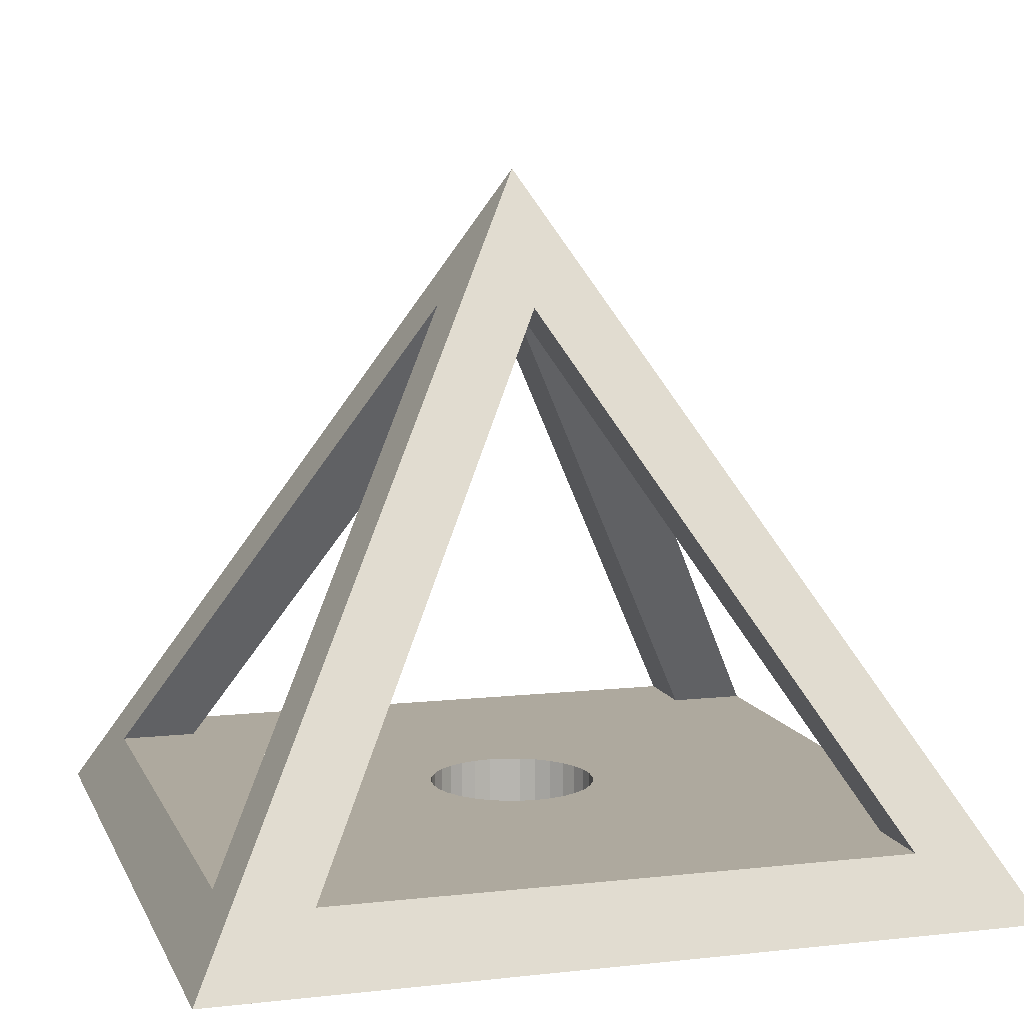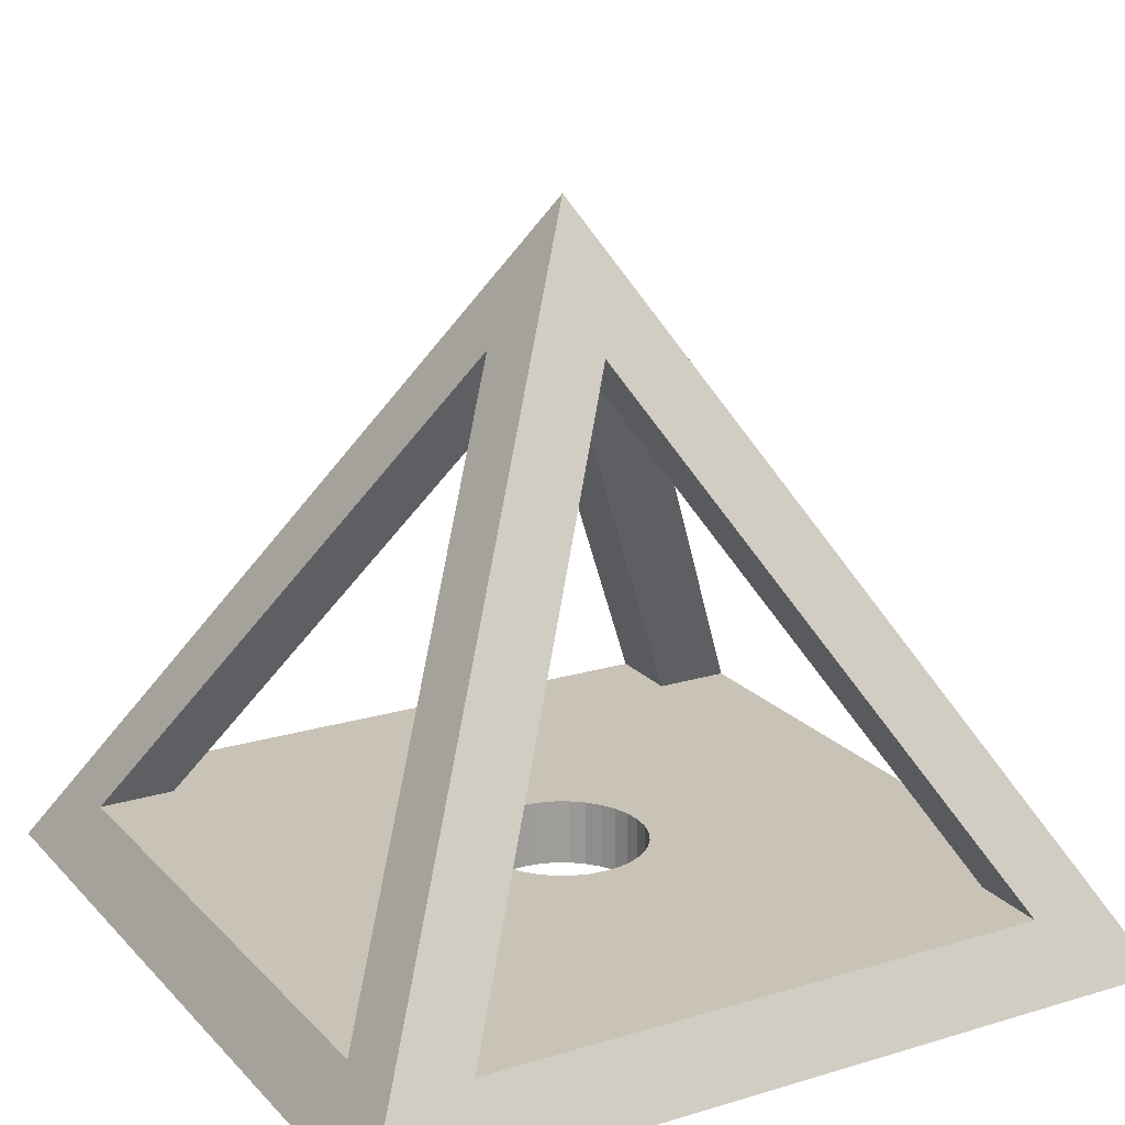
<metadata>
{"format":"obj","ext":"obj","renderer":"f3d","projection":"perspective","resolution":1024,"background":"white","views":[{"elev":9.0,"azim":-16.5,"up":"+Z"},{"elev":19.4,"azim":60.6,"up":"+Z"}]}
</metadata>
<code>
v -0.01355 0.01722 0.003176
v -0 0.003666 0.02665
v -0.01355 0.01355 0.003176
v -0.01355 0.01355 0.003176
v -0 0.003666 0.02665
v -0 0 0.02665
v 0.01355 0.01722 0.003176
v 0.01355 0.01355 0.003176
v -0 0.003666 0.02665
v -0 0.003666 0.02665
v 0.01355 0.01355 0.003176
v -0 0 0.02665
v -0.01355 -0.01722 0.003176
v -0.01355 -0.01355 0.003176
v -0 -0.003666 0.02665
v -0 -0.003666 0.02665
v -0.01355 -0.01355 0.003176
v -0 0 0.02665
v 0.01355 -0.01722 0.003176
v -0 -0.003666 0.02665
v 0.01355 -0.01355 0.003176
v 0.01355 -0.01355 0.003176
v -0 -0.003666 0.02665
v -0 0 0.02665
v -0 0 0.02665
v 0.003666 -0 0.02665
v 0.01355 -0.01355 0.003176
v 0.01355 -0.01355 0.003176
v 0.003666 -0 0.02665
v 0.01722 -0.01355 0.003176
v -0 0 0.02665
v 0.01355 0.01355 0.003176
v 0.003666 -0 0.02665
v 0.003666 -0 0.02665
v 0.01355 0.01355 0.003176
v 0.01722 0.01355 0.003176
v -0 0 0.02665
v -0.003666 -0 0.02665
v -0.01355 0.01355 0.003176
v -0.01355 0.01355 0.003176
v -0.003666 -0 0.02665
v -0.01722 0.01355 0.003176
v -0.01722 0.01355 0.003176
v -0.01722 -0.01355 0.003176
v -0.01355 0.01355 0.003176
v -0.01355 0.01355 0.003176
v -0.01722 -0.01355 0.003176
v -0.01355 -0.01355 0.003176
v -0.00078 -0.003923 0.003176
v -0.001531 -0.003696 0.003176
v 0.01355 -0.01355 0.003176
v 0.01355 -0.01355 0.003176
v -0 -0.004 0.003176
v -0.00078 -0.003923 0.003176
v 0.01355 -0.01355 0.003176
v 0.00078 -0.003923 0.003176
v -0 -0.004 0.003176
v 0.01355 -0.01355 0.003176
v 0.001531 -0.003696 0.003176
v 0.00078 -0.003923 0.003176
v 0.01355 -0.01355 0.003176
v 0.002222 -0.003326 0.003176
v 0.001531 -0.003696 0.003176
v 0.01355 -0.01355 0.003176
v 0.002828 -0.002828 0.003176
v 0.002222 -0.003326 0.003176
v 0.01355 -0.01355 0.003176
v 0.003326 -0.002222 0.003176
v 0.002828 -0.002828 0.003176
v 0.01355 -0.01355 0.003176
v 0.003696 -0.001531 0.003176
v 0.003326 -0.002222 0.003176
v 0.01355 -0.01355 0.003176
v 0.003923 -0.00078 0.003176
v 0.003696 -0.001531 0.003176
v 0.01355 -0.01355 0.003176
v 0.004 0 0.003176
v 0.003923 -0.00078 0.003176
v 0.01355 -0.01355 0.003176
v 0.003923 0.00078 0.003176
v 0.004 0 0.003176
v 0.01355 -0.01355 0.003176
v 0.003696 0.001531 0.003176
v 0.003923 0.00078 0.003176
v -0.002222 -0.003326 0.003176
v -0.01355 -0.01355 0.003176
v 0.01355 -0.01355 0.003176
v 0.01355 -0.01355 0.003176
v -0.001531 -0.003696 0.003176
v -0.002222 -0.003326 0.003176
v 0.01355 -0.01355 0.003176
v 0.01355 0.01355 0.003176
v 0.003326 0.002222 0.003176
v 0.003326 0.002222 0.003176
v 0.003696 0.001531 0.003176
v 0.01355 -0.01355 0.003176
v -0.002222 -0.003326 0.003176
v -0.002828 -0.002828 0.003176
v -0.01355 -0.01355 0.003176
v 0.01355 0.01355 0.003176
v 0.002828 0.002828 0.003176
v 0.003326 0.002222 0.003176
v 0.01722 0.01355 0.003176
v 0.01355 -0.01355 0.003176
v 0.01722 -0.01355 0.003176
v 0.01722 0.01355 0.003176
v 0.01355 0.01355 0.003176
v 0.01355 -0.01355 0.003176
v -0.01355 -0.01355 0.003176
v -0.01355 -0.01722 0.003176
v 0.01355 -0.01355 0.003176
v 0.01355 -0.01355 0.003176
v -0.01355 -0.01722 0.003176
v 0.01355 -0.01722 0.003176
v 0 0.004 0.003176
v 0.00078 0.003923 0.003176
v -0.01355 0.01355 0.003176
v -0.01355 0.01355 0.003176
v -0.00078 0.003923 0.003176
v 0 0.004 0.003176
v -0.01355 0.01355 0.003176
v -0.001531 0.003696 0.003176
v -0.00078 0.003923 0.003176
v -0.01355 0.01355 0.003176
v -0.002222 0.003326 0.003176
v -0.001531 0.003696 0.003176
v -0.01355 0.01355 0.003176
v -0.002828 0.002828 0.003176
v -0.002222 0.003326 0.003176
v -0.01355 0.01355 0.003176
v -0.003326 0.002222 0.003176
v -0.002828 0.002828 0.003176
v -0.01355 0.01355 0.003176
v -0.003696 0.001531 0.003176
v -0.003326 0.002222 0.003176
v -0.01355 0.01355 0.003176
v -0.003923 0.00078 0.003176
v -0.003696 0.001531 0.003176
v -0.01355 0.01355 0.003176
v -0.004 0 0.003176
v -0.003923 0.00078 0.003176
v -0.01355 0.01355 0.003176
v -0.003923 -0.00078 0.003176
v -0.004 0 0.003176
v -0.01355 0.01355 0.003176
v -0.003696 -0.001531 0.003176
v -0.003923 -0.00078 0.003176
v -0.01355 0.01355 0.003176
v -0.01355 -0.01355 0.003176
v -0.003326 -0.002222 0.003176
v -0.003326 -0.002222 0.003176
v -0.003696 -0.001531 0.003176
v -0.01355 0.01355 0.003176
v 0.00078 0.003923 0.003176
v 0.001531 0.003696 0.003176
v -0.01355 0.01355 0.003176
v -0.01355 -0.01355 0.003176
v -0.002828 -0.002828 0.003176
v -0.003326 -0.002222 0.003176
v 0.002222 0.003326 0.003176
v 0.01355 0.01355 0.003176
v -0.01355 0.01355 0.003176
v -0.01355 0.01355 0.003176
v 0.001531 0.003696 0.003176
v 0.002222 0.003326 0.003176
v -0.01355 -0.01355 0.003176
v -0.002828 -0.002828 0.003176
v -0.002828 -0.002828 0.003176
v 0.002222 0.003326 0.003176
v 0.002828 0.002828 0.003176
v 0.01355 0.01355 0.003176
v -0.01355 0.01355 0.003176
v 0.01355 0.01355 0.003176
v 0.01355 0.01722 0.003176
v -0.01355 0.01722 0.003176
v -0.01355 0.01355 0.003176
v 0.01355 0.01722 0.003176
v -0 0 0.02665
v -0.01355 -0.01355 0.003176
v -0.003666 -0 0.02665
v -0.003666 -0 0.02665
v -0.01355 -0.01355 0.003176
v -0.01722 -0.01355 0.003176
v -0 -0.003666 0.02665
v -0 0 0.033
v -0.01355 -0.01722 0.003176
v -0 -0.003666 0.02665
v 0.01355 -0.01722 0.003176
v -0 0 0.033
v -0 0 0.033
v 0.01355 -0.01722 0.003176
v 0.01905 -0.01905 1e-06
v 0.01905 -0.01905 1e-06
v 0.01355 -0.01722 0.003176
v -0.01355 -0.01722 0.003176
v -0.01905 -0.01905 1e-06
v -0.01355 -0.01722 0.003176
v -0 0 0.033
v -0.01905 -0.01905 1e-06
v 0.01905 -0.01905 1e-06
v -0.01355 -0.01722 0.003176
v -0.01355 0.01722 0.003176
v -0.01905 0.01905 1e-06
v -0 0.003666 0.02665
v -0.01355 0.01722 0.003176
v 0.01355 0.01722 0.003176
v -0.01905 0.01905 1e-06
v -0.01905 0.01905 1e-06
v 0.01355 0.01722 0.003176
v 0.01905 0.01905 1e-06
v 0.01905 0.01905 1e-06
v 0.01355 0.01722 0.003176
v -0 0.003666 0.02665
v -0 0 0.033
v -0 0.003666 0.02665
v -0.01905 0.01905 1e-06
v -0 0 0.033
v 0.01905 0.01905 1e-06
v -0 0.003666 0.02665
v -0.003666 -0 0.02665
v -0.01905 0.01905 1e-06
v -0.01722 0.01355 0.003176
v -0.003666 -0 0.02665
v -0 0 0.033
v -0.01905 0.01905 1e-06
v -0.003666 -0 0.02665
v -0.01905 -0.01905 1e-06
v -0 0 0.033
v -0.003666 -0 0.02665
v -0.01722 -0.01355 0.003176
v -0.01905 -0.01905 1e-06
v -0.01905 -0.01905 1e-06
v -0.01722 -0.01355 0.003176
v -0.01722 0.01355 0.003176
v -0.01905 0.01905 1e-06
v -0.01905 -0.01905 1e-06
v -0.01722 0.01355 0.003176
v 0.01722 -0.01355 0.003176
v 0.003666 -0 0.02665
v -0 0 0.033
v 0.01905 -0.01905 1e-06
v 0.01722 -0.01355 0.003176
v -0 0 0.033
v 0.01905 -0.01905 1e-06
v 0.01905 0.01905 1e-06
v 0.01722 -0.01355 0.003176
v 0.01722 -0.01355 0.003176
v 0.01905 0.01905 1e-06
v 0.01722 0.01355 0.003176
v 0.01722 0.01355 0.003176
v 0.01905 0.01905 1e-06
v -0 0 0.033
v 0.003666 -0 0.02665
v 0.01722 0.01355 0.003176
v -0 0 0.033
v -0.01905 -0.01905 1e-06
v 0.00078 -0.003923 1e-06
v 0.001531 -0.003696 1e-06
v -0.01905 -0.01905 1e-06
v -0 -0.004 1e-06
v 0.00078 -0.003923 1e-06
v -0.01905 -0.01905 1e-06
v -0.00078 -0.003923 1e-06
v -0 -0.004 1e-06
v -0.01905 -0.01905 1e-06
v -0.001531 -0.003696 1e-06
v -0.00078 -0.003923 1e-06
v -0.01905 -0.01905 1e-06
v -0.002222 -0.003326 1e-06
v -0.001531 -0.003696 1e-06
v -0.01905 -0.01905 1e-06
v -0.002828 -0.002828 1e-06
v -0.002222 -0.003326 1e-06
v -0.01905 -0.01905 1e-06
v -0.003326 -0.002222 1e-06
v -0.002828 -0.002828 1e-06
v -0.01905 -0.01905 1e-06
v -0.003696 -0.001531 1e-06
v -0.003326 -0.002222 1e-06
v -0.01905 -0.01905 1e-06
v -0.003923 -0.00078 1e-06
v -0.003696 -0.001531 1e-06
v -0.01905 -0.01905 1e-06
v -0.004 0 1e-06
v -0.003923 -0.00078 1e-06
v -0.01905 -0.01905 1e-06
v -0.003923 0.00078 1e-06
v -0.004 0 1e-06
v -0.01905 -0.01905 1e-06
v -0.003696 0.001531 1e-06
v -0.003923 0.00078 1e-06
v -0.01905 -0.01905 1e-06
v -0.01905 0.01905 1e-06
v -0.003326 0.002222 1e-06
v -0.003326 0.002222 1e-06
v -0.003696 0.001531 1e-06
v -0.01905 -0.01905 1e-06
v 0.002222 -0.003326 1e-06
v 0.01905 -0.01905 1e-06
v -0.01905 -0.01905 1e-06
v -0.01905 -0.01905 1e-06
v 0.001531 -0.003696 1e-06
v 0.002222 -0.003326 1e-06
v -0.01905 0.01905 1e-06
v -0.002828 0.002828 1e-06
v -0.003326 0.002222 1e-06
v 0.002222 -0.003326 1e-06
v 0.002828 -0.002828 1e-06
v 0.01905 -0.01905 1e-06
v -0.00078 0.003923 1e-06
v -0.001531 0.003696 1e-06
v 0.01905 0.01905 1e-06
v 0.01905 0.01905 1e-06
v 0 0.004 1e-06
v -0.00078 0.003923 1e-06
v 0.01905 0.01905 1e-06
v 0.00078 0.003923 1e-06
v 0 0.004 1e-06
v 0.01905 0.01905 1e-06
v 0.001531 0.003696 1e-06
v 0.00078 0.003923 1e-06
v 0.01905 0.01905 1e-06
v 0.002222 0.003326 1e-06
v 0.001531 0.003696 1e-06
v 0.01905 0.01905 1e-06
v 0.002828 0.002828 1e-06
v 0.002222 0.003326 1e-06
v 0.01905 0.01905 1e-06
v 0.003326 0.002222 1e-06
v 0.002828 0.002828 1e-06
v 0.01905 0.01905 1e-06
v 0.003696 0.001531 1e-06
v 0.003326 0.002222 1e-06
v 0.01905 0.01905 1e-06
v 0.003923 0.00078 1e-06
v 0.003696 0.001531 1e-06
v 0.01905 0.01905 1e-06
v 0.004 0 1e-06
v 0.003923 0.00078 1e-06
v 0.01905 0.01905 1e-06
v 0.003923 -0.00078 1e-06
v 0.004 0 1e-06
v 0.01905 0.01905 1e-06
v 0.003696 -0.001531 1e-06
v 0.003923 -0.00078 1e-06
v -0.002222 0.003326 1e-06
v -0.01905 0.01905 1e-06
v 0.01905 0.01905 1e-06
v 0.01905 0.01905 1e-06
v -0.001531 0.003696 1e-06
v -0.002222 0.003326 1e-06
v -0.002222 0.003326 1e-06
v -0.002828 0.002828 1e-06
v -0.01905 0.01905 1e-06
v 0.01905 0.01905 1e-06
v 0.01905 -0.01905 1e-06
v 0.003326 -0.002222 1e-06
v 0.003326 -0.002222 1e-06
v 0.003696 -0.001531 1e-06
v 0.01905 0.01905 1e-06
v -0.002828 0.002828 1e-06
v -0.002828 0.002828 1e-06
v -0.01905 0.01905 1e-06
v 0.01905 -0.01905 1e-06
v 0.002828 -0.002828 1e-06
v 0.003326 -0.002222 1e-06
v 0 0.004 1e-06
v 0.00078 0.003923 1e-06
v 0.00078 0.003923 0.003176
v 0.00078 0.003923 0.003176
v 0 0.004 0.003176
v 0 0.004 1e-06
v 0.001531 0.003696 1e-06
v 0.001531 0.003696 0.003176
v 0.00078 0.003923 0.003176
v 0.00078 0.003923 0.003176
v 0.00078 0.003923 1e-06
v 0.001531 0.003696 1e-06
v 0.002222 0.003326 1e-06
v 0.002222 0.003326 0.003176
v 0.001531 0.003696 0.003176
v 0.001531 0.003696 0.003176
v 0.001531 0.003696 1e-06
v 0.002222 0.003326 1e-06
v 0.002828 0.002828 1e-06
v 0.002828 0.002828 0.003176
v 0.002222 0.003326 0.003176
v 0.002222 0.003326 0.003176
v 0.002222 0.003326 1e-06
v 0.002828 0.002828 1e-06
v 0.003326 0.002222 1e-06
v 0.003326 0.002222 0.003176
v 0.002828 0.002828 0.003176
v 0.002828 0.002828 0.003176
v 0.002828 0.002828 1e-06
v 0.003326 0.002222 1e-06
v 0.003696 0.001531 1e-06
v 0.003696 0.001531 0.003176
v 0.003326 0.002222 0.003176
v 0.003326 0.002222 0.003176
v 0.003326 0.002222 1e-06
v 0.003696 0.001531 1e-06
v 0.003923 0.00078 1e-06
v 0.003923 0.00078 0.003176
v 0.003696 0.001531 0.003176
v 0.003696 0.001531 0.003176
v 0.003696 0.001531 1e-06
v 0.003923 0.00078 1e-06
v 0.004 0 1e-06
v 0.004 0 0.003176
v 0.003923 0.00078 0.003176
v 0.003923 0.00078 0.003176
v 0.003923 0.00078 1e-06
v 0.004 0 1e-06
v 0.003923 -0.00078 1e-06
v 0.003923 -0.00078 0.003176
v 0.004 0 0.003176
v 0.004 0 0.003176
v 0.004 0 1e-06
v 0.003923 -0.00078 1e-06
v 0.003696 -0.001531 1e-06
v 0.003696 -0.001531 0.003176
v 0.003923 -0.00078 0.003176
v 0.003923 -0.00078 0.003176
v 0.003923 -0.00078 1e-06
v 0.003696 -0.001531 1e-06
v 0.003696 -0.001531 1e-06
v 0.003326 -0.002222 1e-06
v 0.003326 -0.002222 0.003176
v 0.003326 -0.002222 0.003176
v 0.003696 -0.001531 0.003176
v 0.003696 -0.001531 1e-06
v 0.002828 -0.002828 1e-06
v 0.002828 -0.002828 0.003176
v 0.003326 -0.002222 0.003176
v 0.003326 -0.002222 0.003176
v 0.003326 -0.002222 1e-06
v 0.002828 -0.002828 1e-06
v 0.002222 -0.003326 1e-06
v 0.002222 -0.003326 0.003176
v 0.002828 -0.002828 0.003176
v 0.002828 -0.002828 0.003176
v 0.002828 -0.002828 1e-06
v 0.002222 -0.003326 1e-06
v 0.001531 -0.003696 1e-06
v 0.001531 -0.003696 0.003176
v 0.002222 -0.003326 0.003176
v 0.002222 -0.003326 0.003176
v 0.002222 -0.003326 1e-06
v 0.001531 -0.003696 1e-06
v 0.001531 -0.003696 1e-06
v 0.00078 -0.003923 1e-06
v 0.00078 -0.003923 0.003176
v 0.00078 -0.003923 0.003176
v 0.001531 -0.003696 0.003176
v 0.001531 -0.003696 1e-06
v -0 -0.004 1e-06
v -0 -0.004 0.003176
v 0.00078 -0.003923 0.003176
v 0.00078 -0.003923 0.003176
v 0.00078 -0.003923 1e-06
v -0 -0.004 1e-06
v -0.00078 -0.003923 1e-06
v -0.00078 -0.003923 0.003176
v -0 -0.004 0.003176
v -0 -0.004 0.003176
v -0 -0.004 1e-06
v -0.00078 -0.003923 1e-06
v -0.00078 -0.003923 1e-06
v -0.001531 -0.003696 1e-06
v -0.001531 -0.003696 0.003176
v -0.001531 -0.003696 0.003176
v -0.00078 -0.003923 0.003176
v -0.00078 -0.003923 1e-06
v -0.002222 -0.003326 1e-06
v -0.002222 -0.003326 0.003176
v -0.001531 -0.003696 0.003176
v -0.001531 -0.003696 0.003176
v -0.001531 -0.003696 1e-06
v -0.002222 -0.003326 1e-06
v -0.002828 -0.002828 1e-06
v -0.002828 -0.002828 0.003176
v -0.002828 -0.002828 0.003176
v -0.002828 -0.002828 0.003176
v -0.002222 -0.003326 0.003176
v -0.002828 -0.002828 1e-06
v -0.002222 -0.003326 0.003176
v -0.002222 -0.003326 1e-06
v -0.002828 -0.002828 1e-06
v -0.002828 -0.002828 1e-06
v -0.003326 -0.002222 1e-06
v -0.003326 -0.002222 0.003176
v -0.003326 -0.002222 0.003176
v -0.002828 -0.002828 0.003176
v -0.002828 -0.002828 1e-06
v -0.003696 -0.001531 1e-06
v -0.003696 -0.001531 0.003176
v -0.003326 -0.002222 0.003176
v -0.003326 -0.002222 0.003176
v -0.003326 -0.002222 1e-06
v -0.003696 -0.001531 1e-06
v -0.003923 -0.00078 1e-06
v -0.003923 -0.00078 0.003176
v -0.003696 -0.001531 0.003176
v -0.003696 -0.001531 0.003176
v -0.003696 -0.001531 1e-06
v -0.003923 -0.00078 1e-06
v -0.003923 -0.00078 1e-06
v -0.004 0 1e-06
v -0.004 0 0.003176
v -0.004 0 0.003176
v -0.003923 -0.00078 0.003176
v -0.003923 -0.00078 1e-06
v -0.003923 0.00078 1e-06
v -0.003923 0.00078 0.003176
v -0.004 0 0.003176
v -0.004 0 0.003176
v -0.004 0 1e-06
v -0.003923 0.00078 1e-06
v -0.003696 0.001531 1e-06
v -0.003696 0.001531 0.003176
v -0.003923 0.00078 0.003176
v -0.003923 0.00078 0.003176
v -0.003923 0.00078 1e-06
v -0.003696 0.001531 1e-06
v -0.003696 0.001531 1e-06
v -0.003326 0.002222 1e-06
v -0.003326 0.002222 0.003176
v -0.003326 0.002222 0.003176
v -0.003696 0.001531 0.003176
v -0.003696 0.001531 1e-06
v -0.002828 0.002828 1e-06
v -0.002828 0.002828 0.003176
v -0.003326 0.002222 0.003176
v -0.003326 0.002222 0.003176
v -0.002828 0.002828 1e-06
v -0.002828 0.002828 1e-06
v -0.003326 0.002222 0.003176
v -0.003326 0.002222 1e-06
v -0.002828 0.002828 1e-06
v -0.002222 0.003326 1e-06
v -0.002222 0.003326 0.003176
v -0.002828 0.002828 0.003176
v -0.002828 0.002828 0.003176
v -0.002828 0.002828 1e-06
v -0.002222 0.003326 1e-06
v -0.001531 0.003696 1e-06
v -0.001531 0.003696 0.003176
v -0.002222 0.003326 0.003176
v -0.002222 0.003326 0.003176
v -0.002222 0.003326 1e-06
v -0.001531 0.003696 1e-06
v -0.00078 0.003923 0.003176
v -0.00078 0.003923 1e-06
v 0 0.004 1e-06
v 0 0.004 1e-06
v 0 0.004 0.003176
v -0.00078 0.003923 0.003176
v -0.00078 0.003923 1e-06
v -0.00078 0.003923 0.003176
v -0.001531 0.003696 0.003176
v -0.001531 0.003696 0.003176
v -0.001531 0.003696 1e-06
v -0.00078 0.003923 1e-06
f 1 2 3
f 4 5 6
f 7 8 9
f 10 11 12
f 13 14 15
f 16 17 18
f 19 20 21
f 22 23 24
f 25 26 27
f 28 29 30
f 31 32 33
f 34 35 36
f 37 38 39
f 40 41 42
f 43 44 45
f 46 47 48
f 49 50 51
f 52 53 54
f 55 56 57
f 58 59 60
f 61 62 63
f 64 65 66
f 67 68 69
f 70 71 72
f 73 74 75
f 76 77 78
f 79 80 81
f 82 83 84
f 85 86 87
f 88 89 90
f 91 92 93
f 94 95 96
f 97 98 99
f 100 101 102
f 103 104 105
f 106 107 108
f 109 110 111
f 112 113 114
f 115 116 117
f 118 119 120
f 121 122 123
f 124 125 126
f 127 128 129
f 130 131 132
f 133 134 135
f 136 137 138
f 139 140 141
f 142 143 144
f 145 146 147
f 148 149 150
f 151 152 153
f 154 155 156
f 157 158 159
f 160 161 162
f 163 164 165
f 166 167 168
f 169 170 171
f 172 173 174
f 175 176 177
f 178 179 180
f 181 182 183
f 184 185 186
f 187 188 189
f 190 191 192
f 193 194 195
f 196 197 198
f 199 200 201
f 202 203 204
f 205 206 207
f 208 209 210
f 211 212 213
f 214 215 216
f 217 218 219
f 220 221 222
f 223 224 225
f 226 227 228
f 229 230 231
f 232 233 234
f 235 236 237
f 238 239 240
f 241 242 243
f 244 245 246
f 247 248 249
f 250 251 252
f 253 254 255
f 256 257 258
f 259 260 261
f 262 263 264
f 265 266 267
f 268 269 270
f 271 272 273
f 274 275 276
f 277 278 279
f 280 281 282
f 283 284 285
f 286 287 288
f 289 290 291
f 292 293 294
f 295 296 297
f 298 299 300
f 301 302 303
f 304 305 306
f 307 308 309
f 310 311 312
f 313 314 315
f 316 317 318
f 319 320 321
f 322 323 324
f 325 326 327
f 328 329 330
f 331 332 333
f 334 335 336
f 337 338 339
f 340 341 342
f 343 344 345
f 346 347 348
f 349 350 351
f 352 353 354
f 355 356 357
f 358 359 360
f 361 362 363
f 364 365 366
f 367 368 369
f 370 371 372
f 373 374 375
f 376 377 378
f 379 380 381
f 382 383 384
f 385 386 387
f 388 389 390
f 391 392 393
f 394 395 396
f 397 398 399
f 400 401 402
f 403 404 405
f 406 407 408
f 409 410 411
f 412 413 414
f 415 416 417
f 418 419 420
f 421 422 423
f 424 425 426
f 427 428 429
f 430 431 432
f 433 434 435
f 436 437 438
f 439 440 441
f 442 443 444
f 445 446 447
f 448 449 450
f 451 452 453
f 454 455 456
f 457 458 459
f 460 461 462
f 463 464 465
f 466 467 468
f 469 470 471
f 472 473 474
f 475 476 477
f 478 479 480
f 481 482 483
f 484 485 486
f 487 488 489
f 490 491 492
f 493 494 495
f 496 497 498
f 499 500 501
f 502 503 504
f 505 506 507
f 508 509 510
f 511 512 513
f 514 515 516
f 517 518 519
f 520 521 522
f 523 524 525
f 526 527 528
f 529 530 531
f 532 533 534
f 535 536 537
f 538 539 540
f 541 542 543
f 544 545 546
f 547 548 549
f 550 551 552
f 553 554 555
f 556 557 558
f 559 560 561
f 562 563 564

</code>
